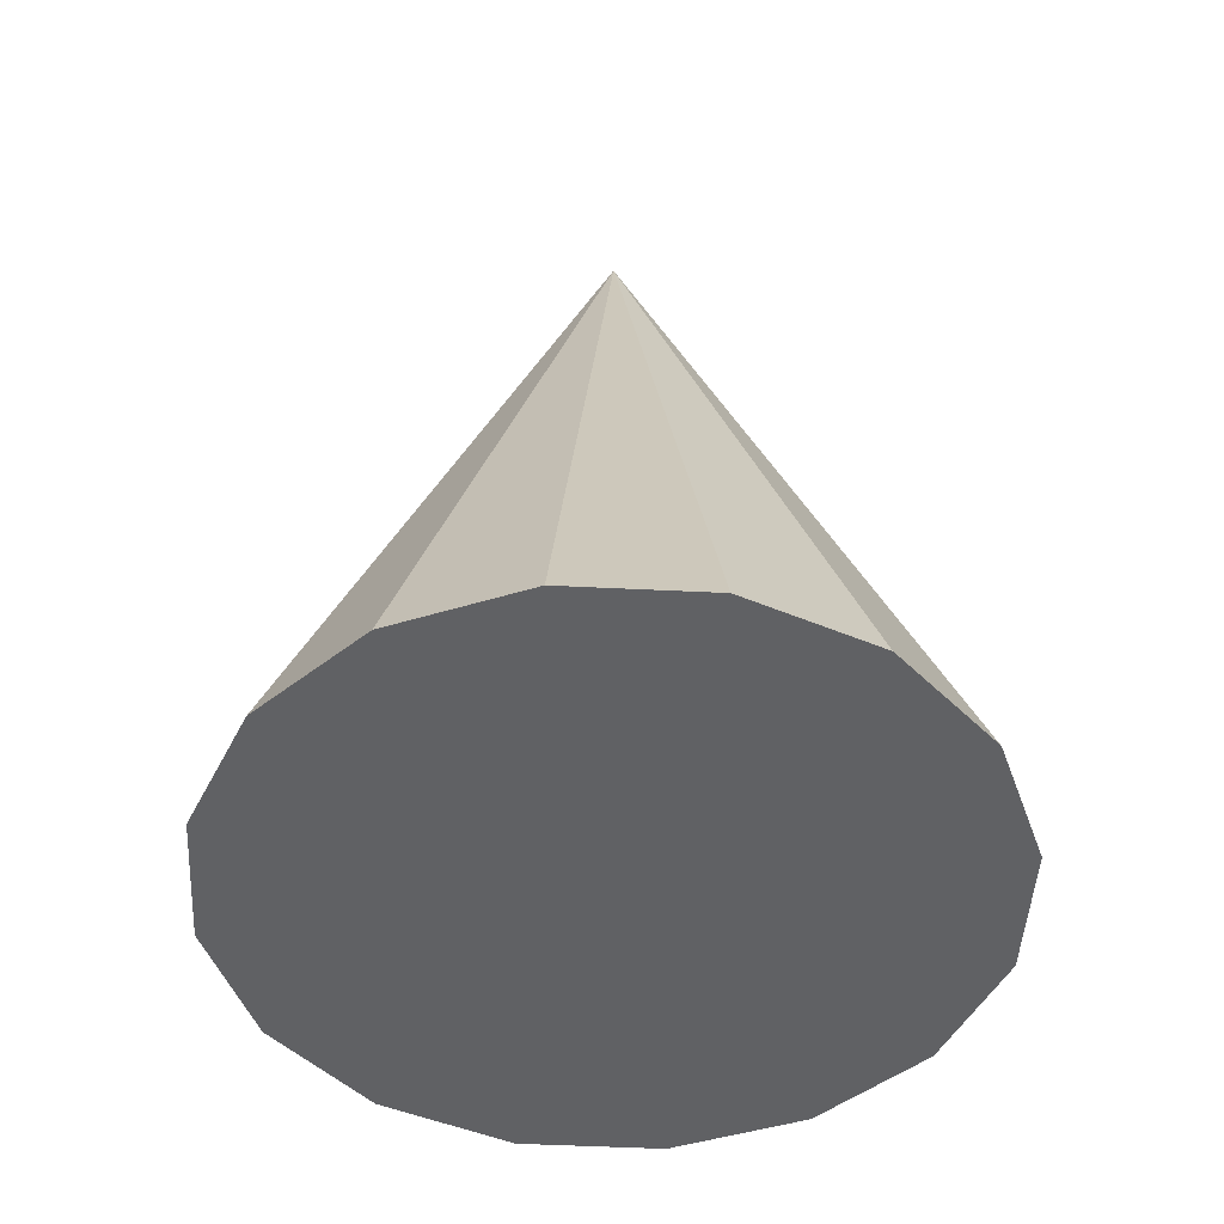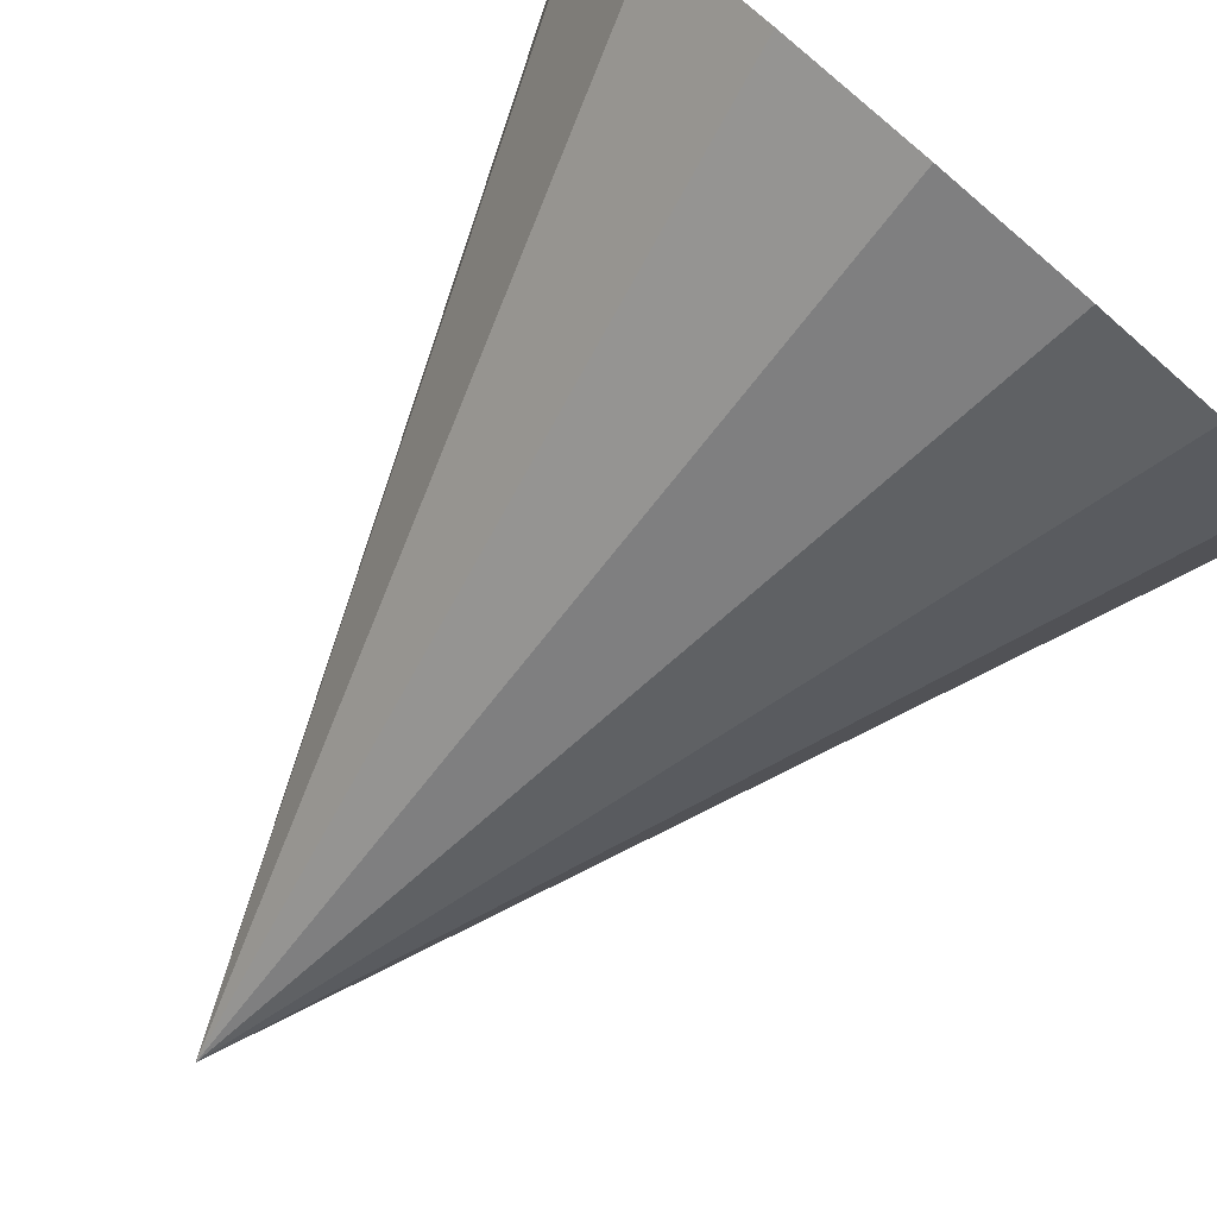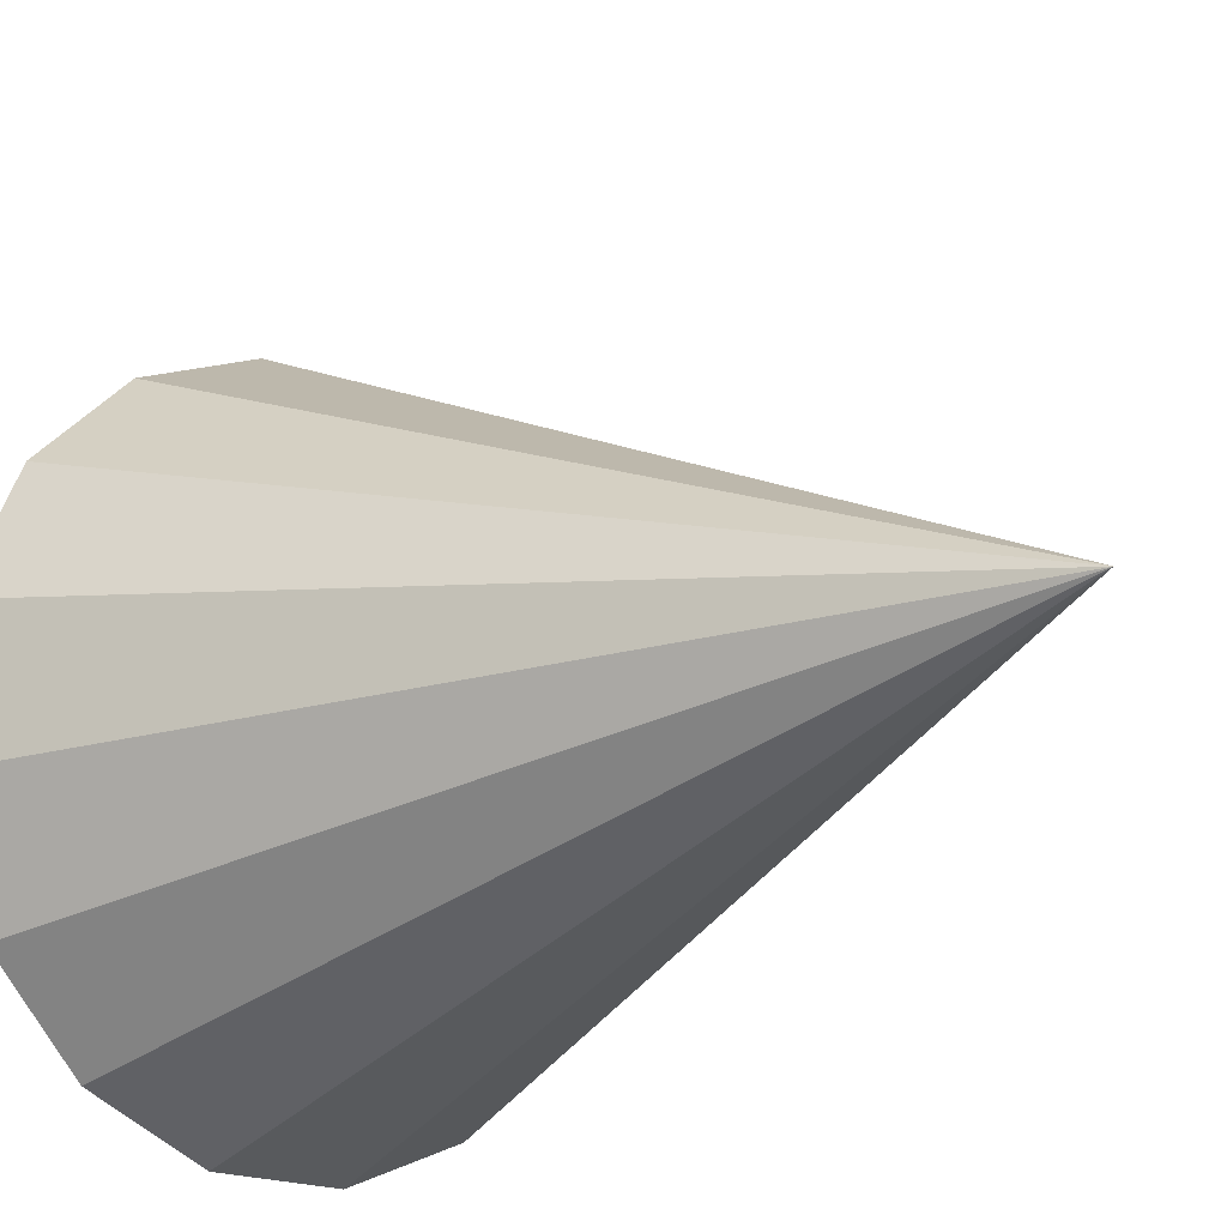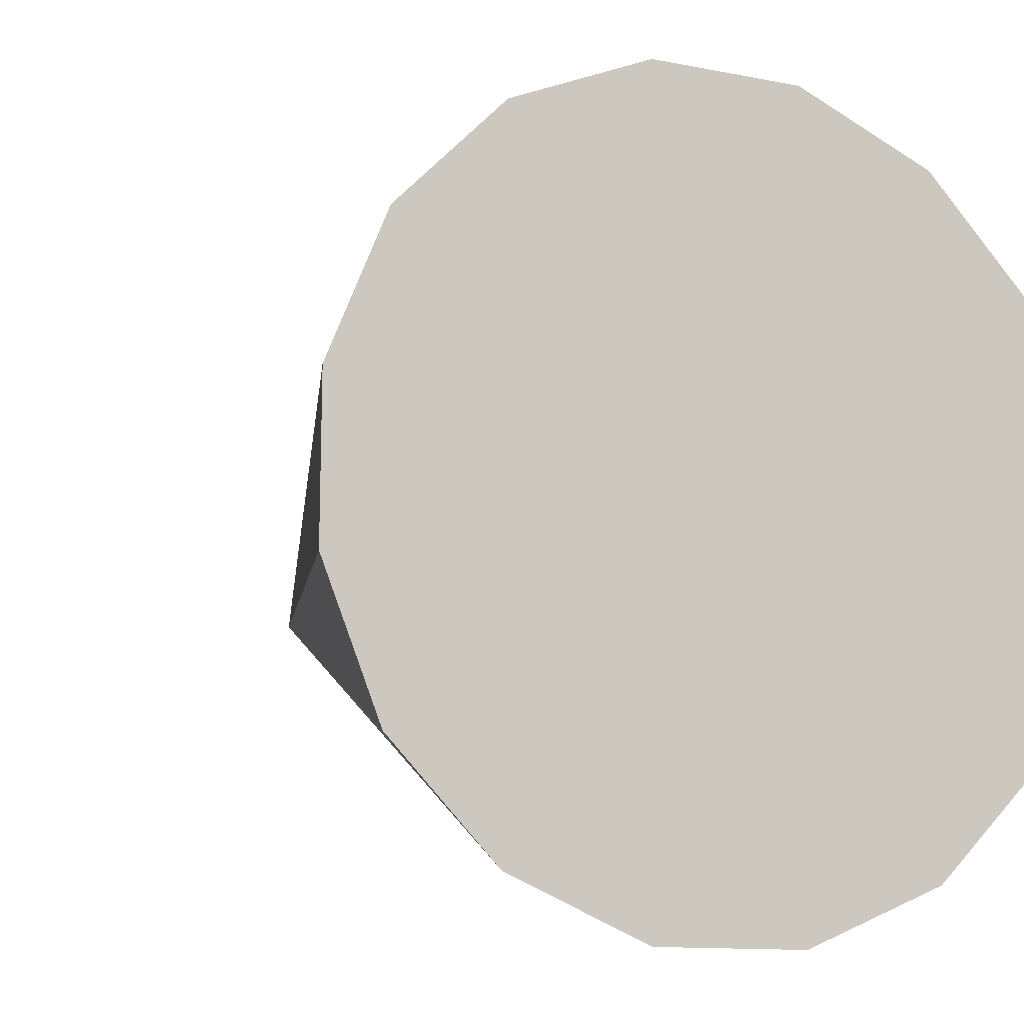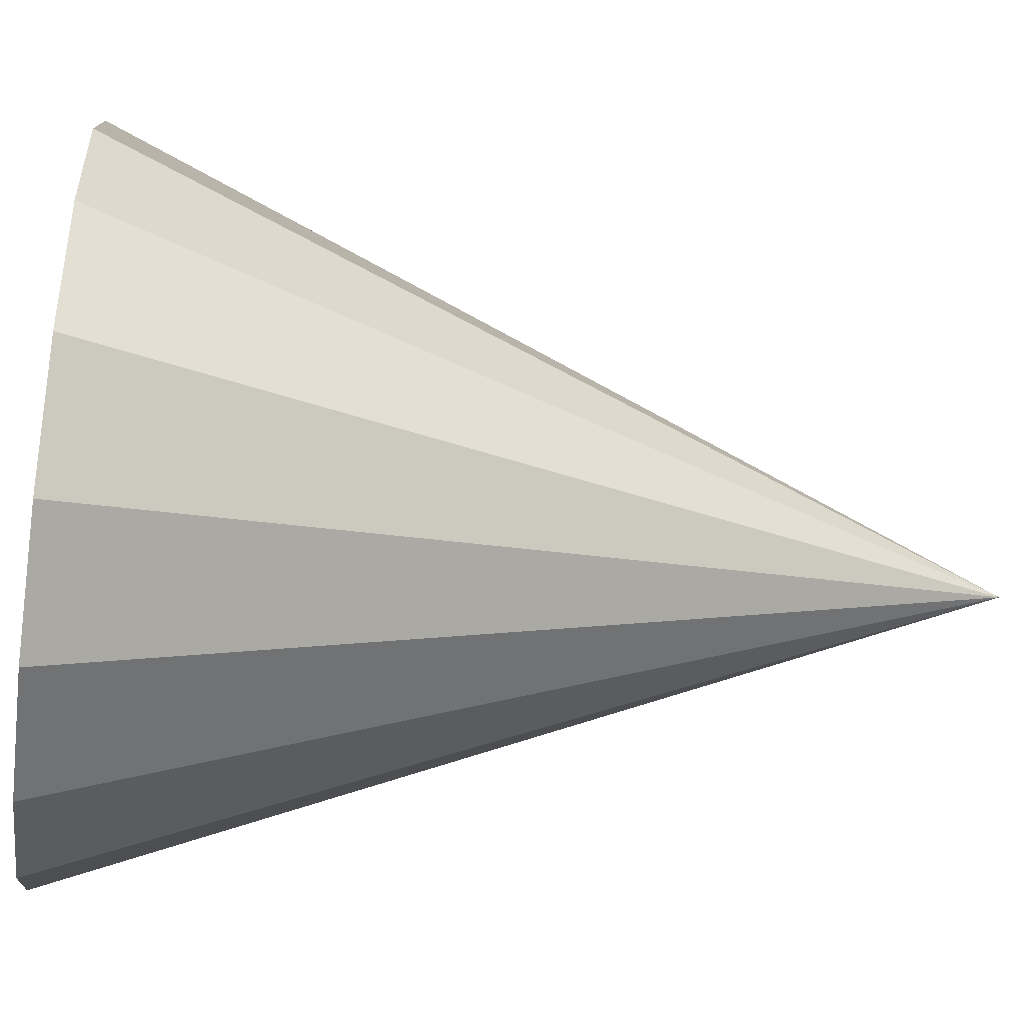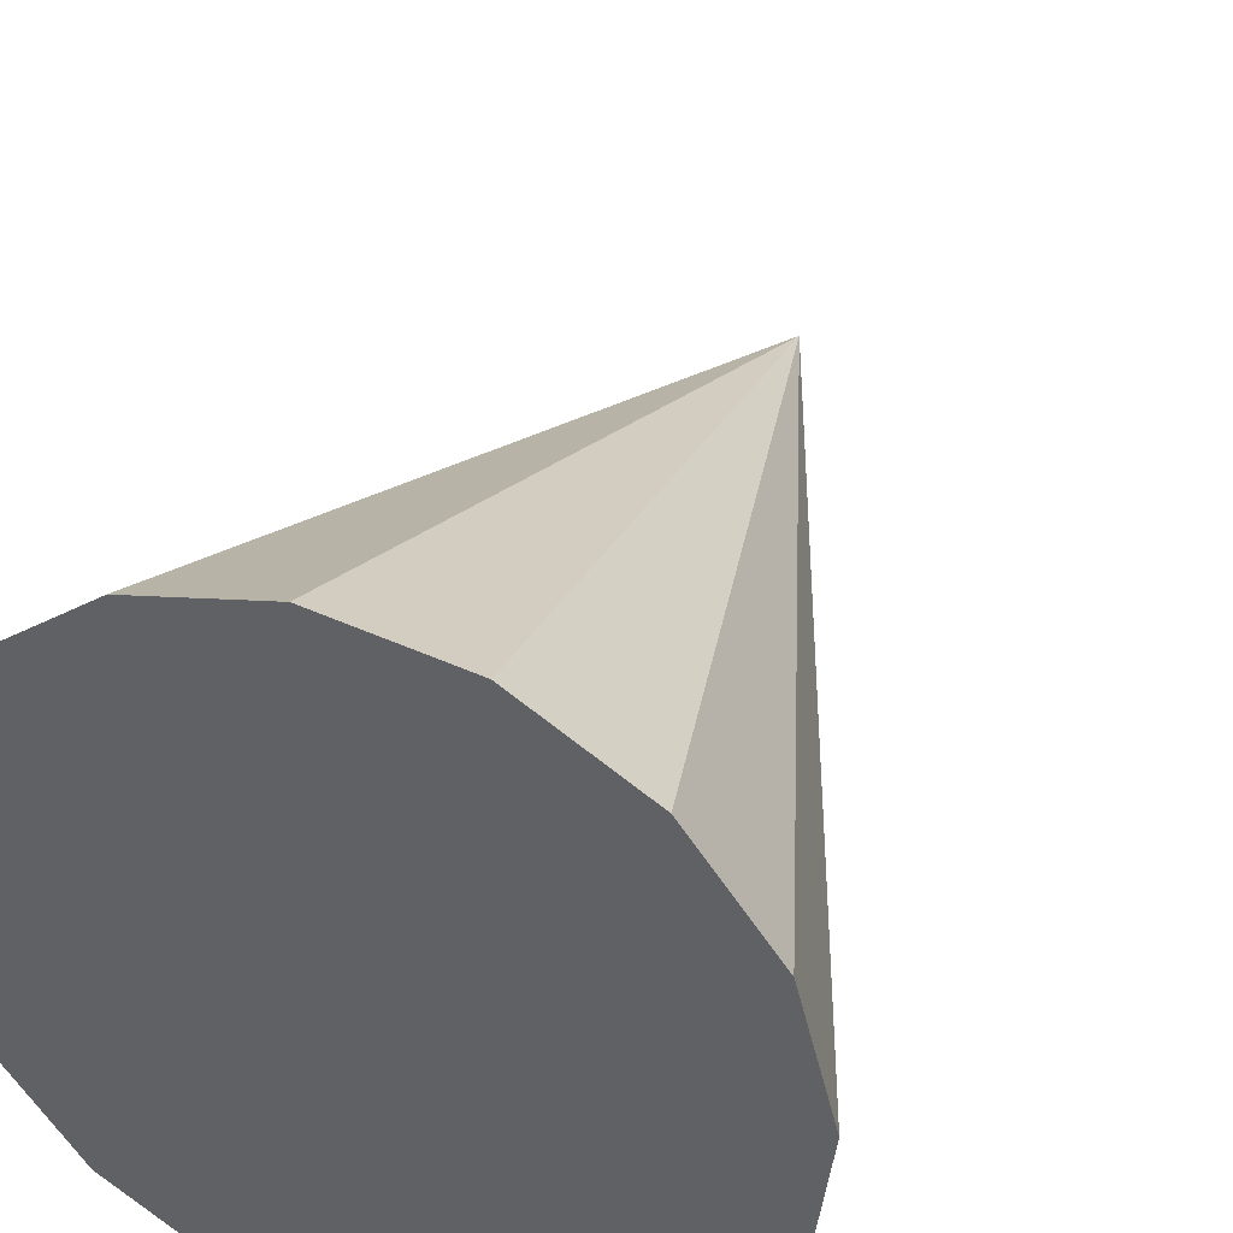
<metadata>
{"format":"obj","ext":"obj","renderer":"f3d","projection":"perspective","resolution":1024,"background":"white","views":[{"elev":-54.7,"azim":-156.6,"up":"+Y"},{"elev":-70.6,"azim":-37.6,"up":"+Z"},{"elev":-24.4,"azim":139.9,"up":"+Z"},{"elev":-1.6,"azim":-24.5,"up":"+Z"},{"elev":28.7,"azim":92.0,"up":"+Z"},{"elev":47.4,"azim":26.3,"up":"+Z"}]}
</metadata>
<code>
o Cone.087_Cone.1563
v -1.032 -1.523 -0.5675
v -0.7325 -1.494 -0.4693
v -0.4944 -1.454 -0.2643
v -0.354 -1.411 0.01612
v -0.3326 -1.37 0.3294
v -0.4336 -1.338 0.6278
v -0.6416 -1.319 0.8659
v -0.9248 -1.317 1.007
v -1.24 -1.332 1.031
v -1.54 -1.362 0.9326
v -1.778 -1.401 0.7277
v -1.249 0.5532 -0.01953
v -1.918 -1.445 0.4472
v -1.94 -1.486 0.134
v -1.839 -1.518 -0.1644
v -1.631 -1.536 -0.4025
v -1.348 -1.538 -0.544
f 1 12 2
f 2 12 3
f 3 12 4
f 4 12 5
f 5 12 6
f 6 12 7
f 7 12 8
f 8 12 9
f 9 12 10
f 10 12 11
f 11 12 13
f 13 12 14
f 14 12 15
f 15 12 16
f 16 12 17
f 17 12 1
f 17 4 8
f 17 1 4
f 1 2 4
f 2 3 4
f 4 5 6
f 6 7 4
f 7 8 4
f 8 9 10
f 10 11 13
f 13 14 15
f 15 16 17
f 8 10 17
f 10 13 17
f 13 15 17

</code>
